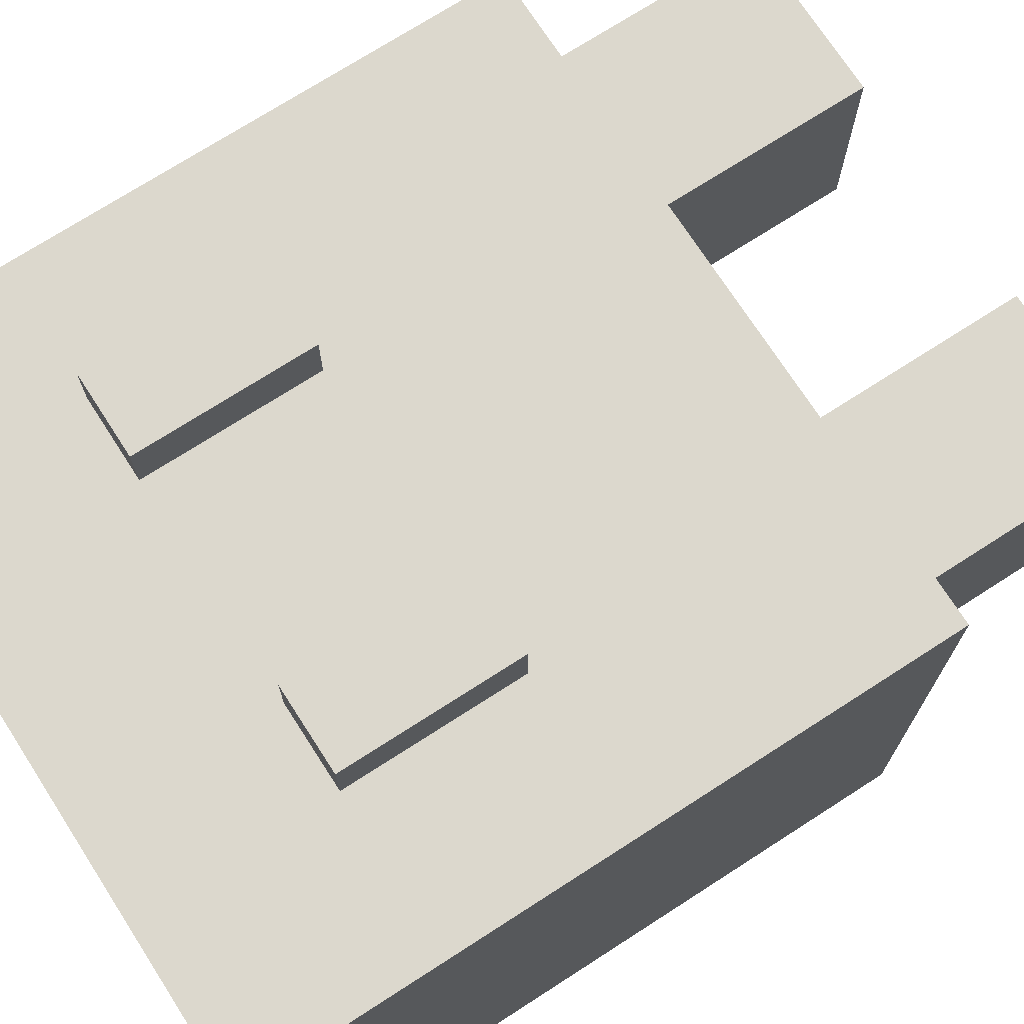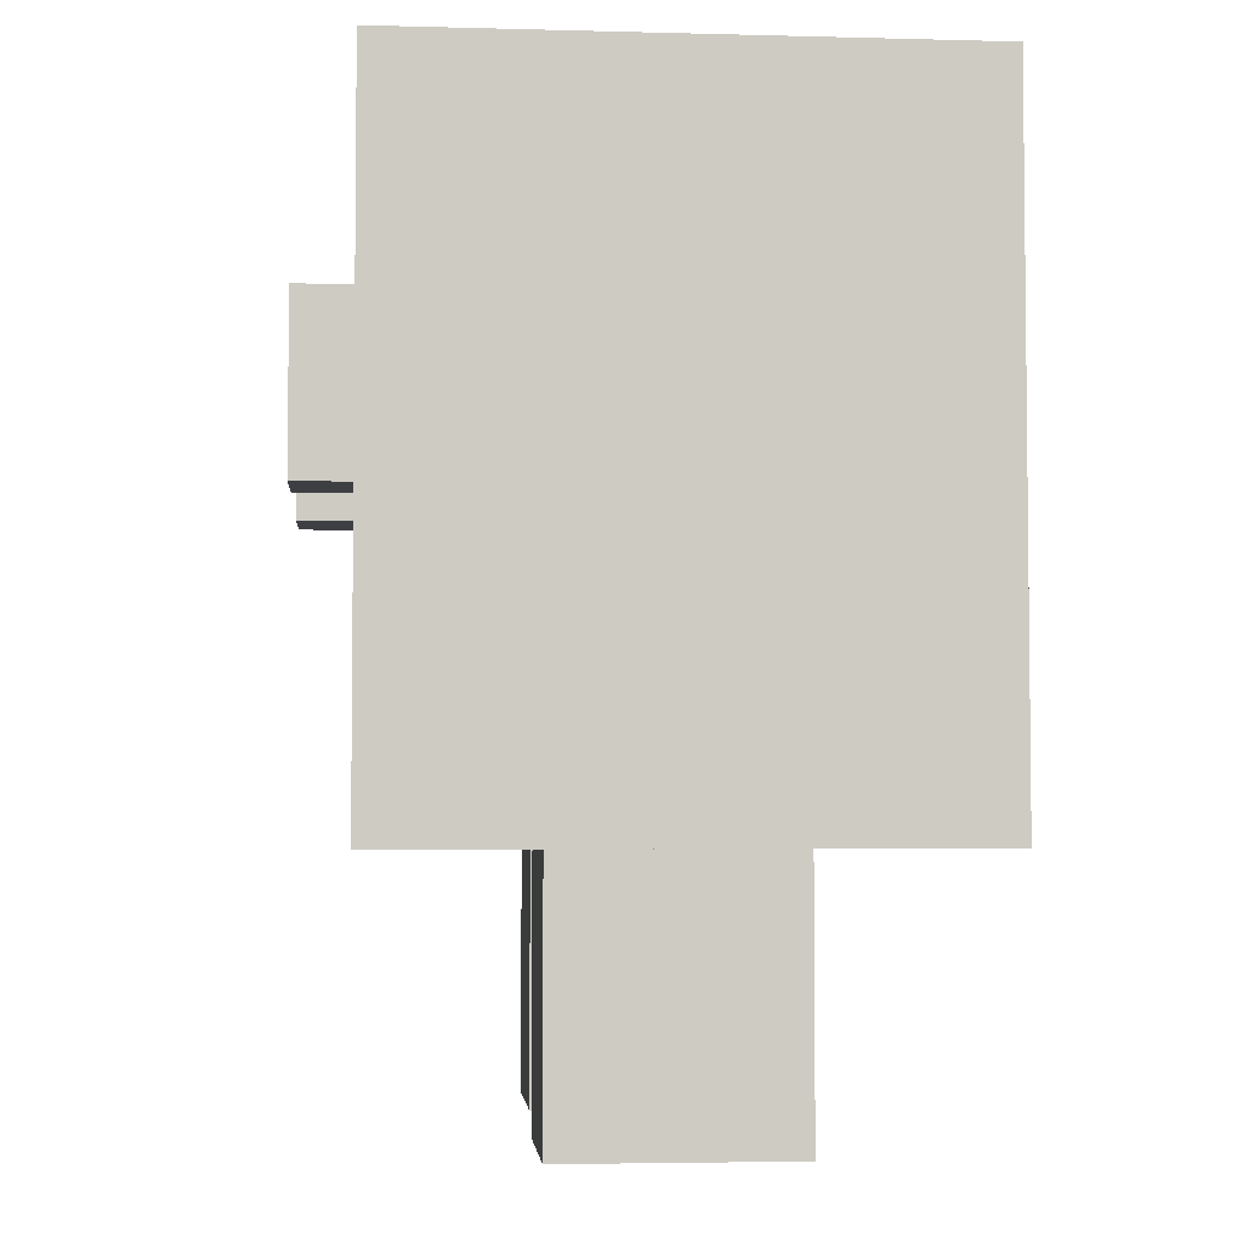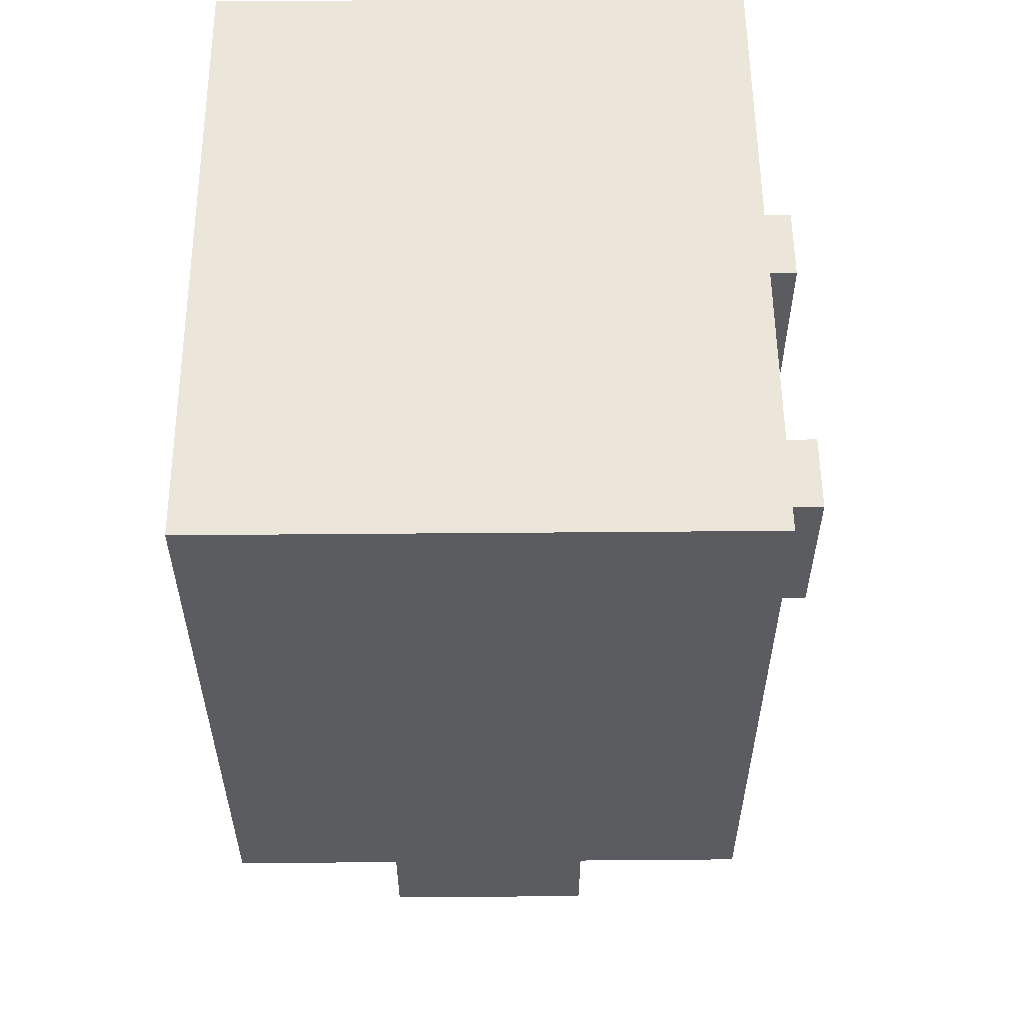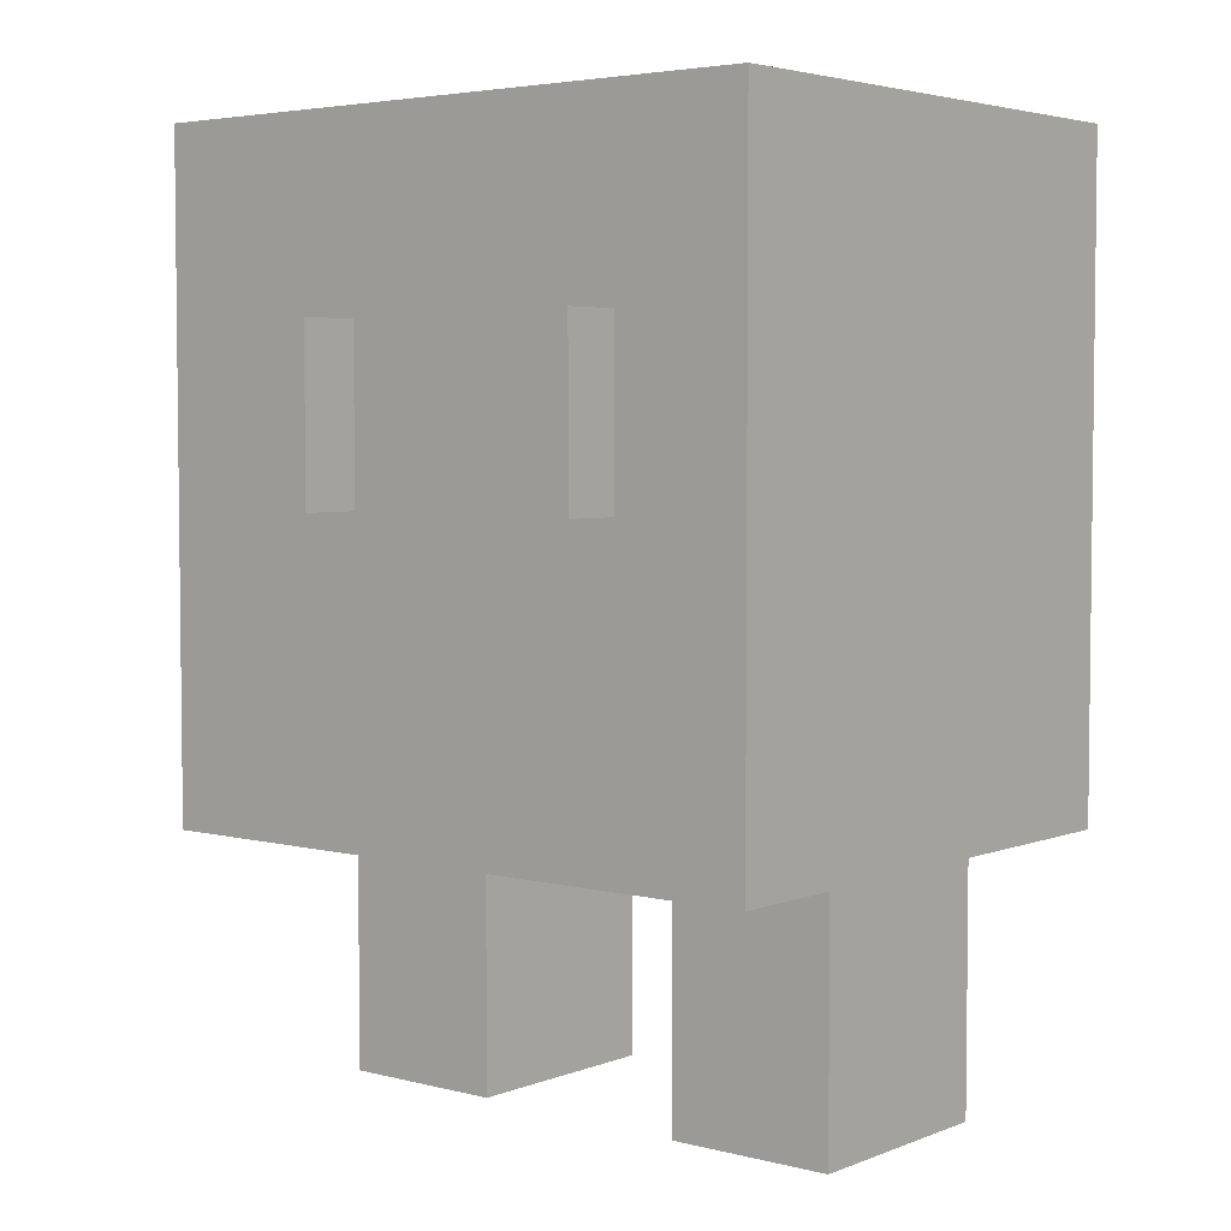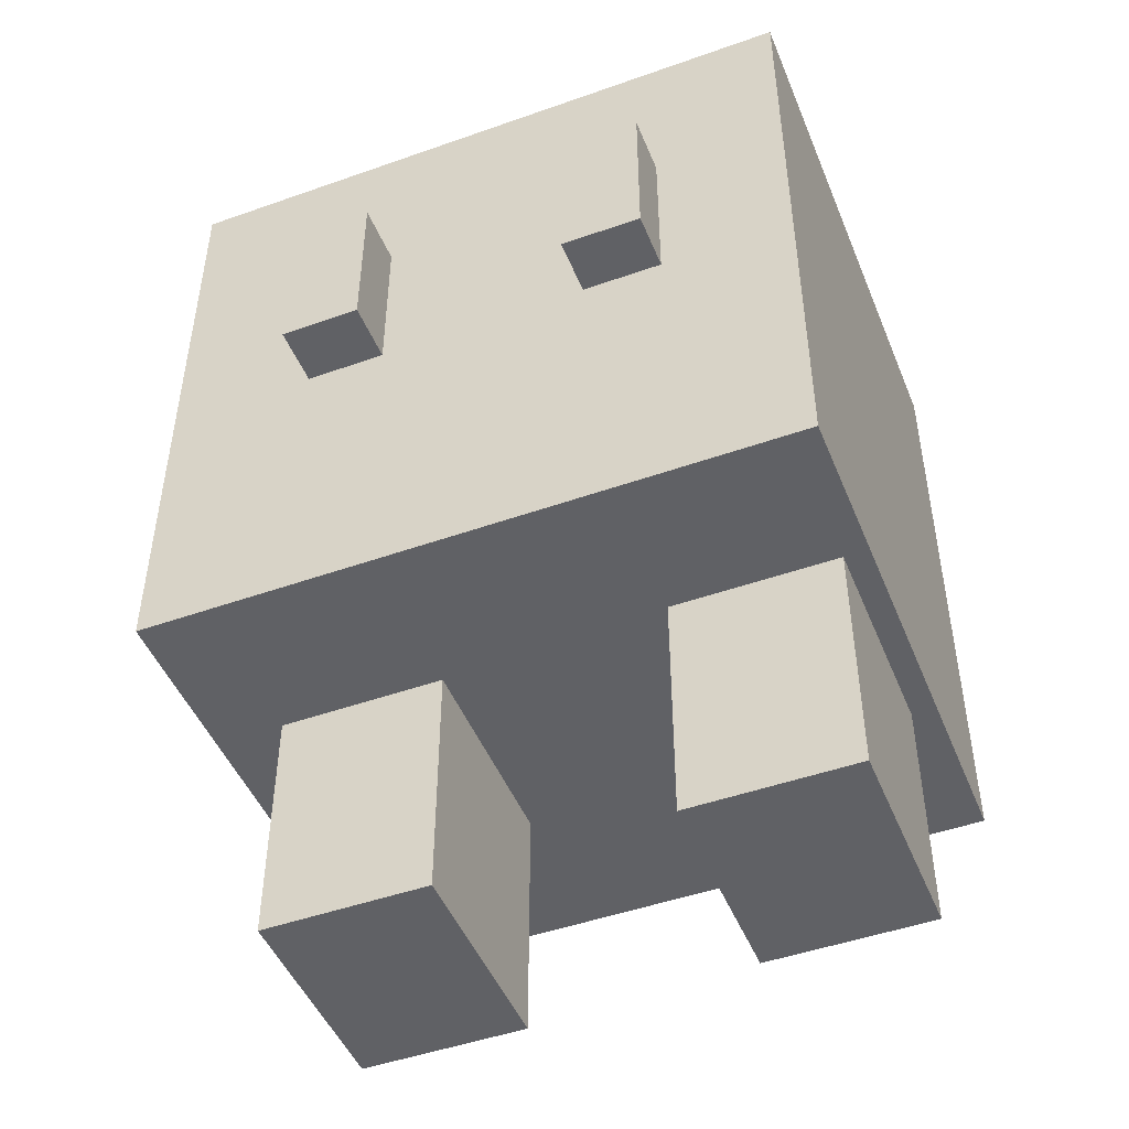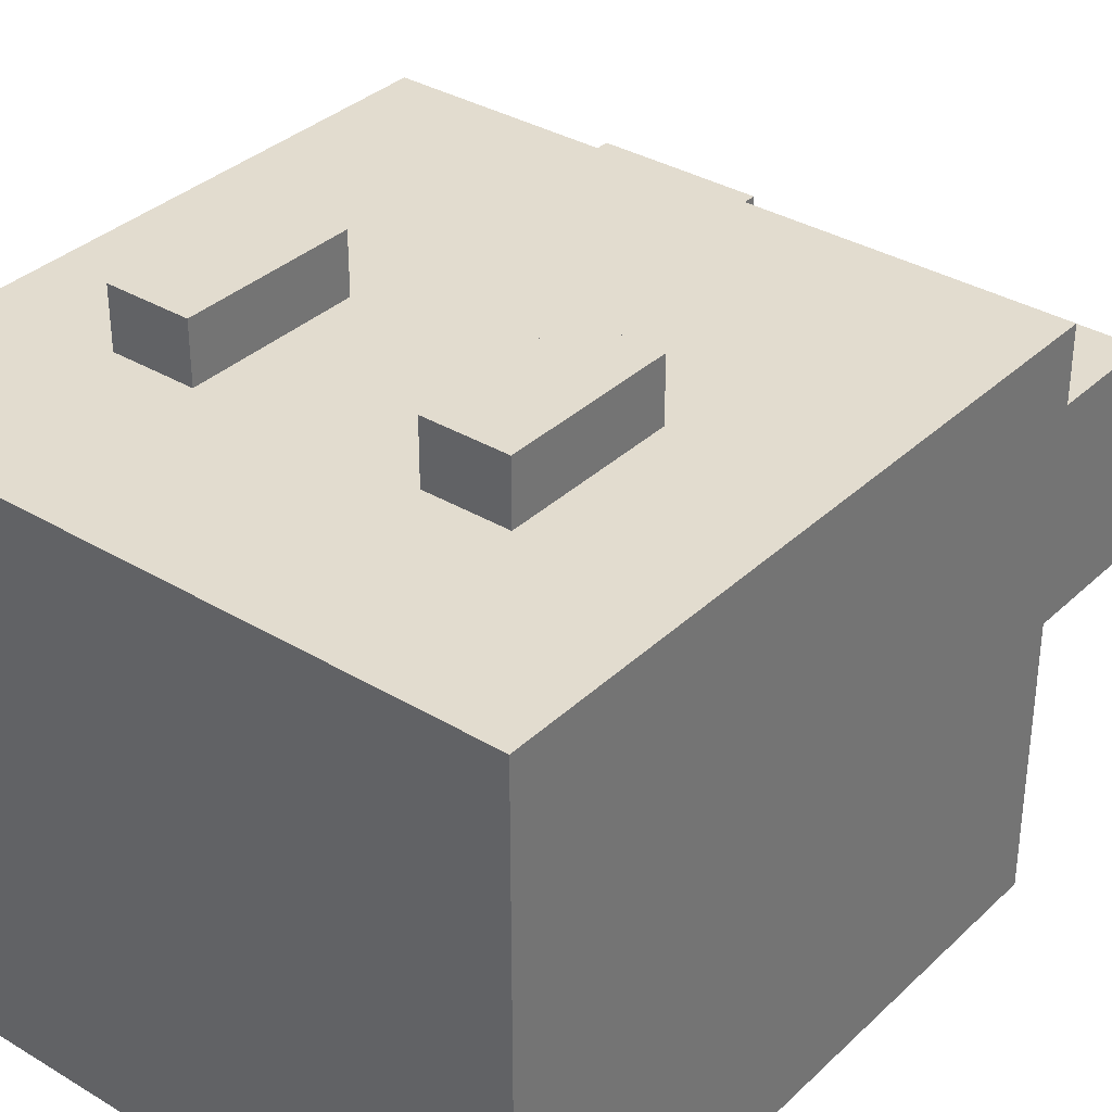
<metadata>
{"format":"obj","ext":"obj","renderer":"f3d","projection":"perspective","resolution":1024,"background":"white","views":[{"elev":72.6,"azim":-122.8,"up":"+Z"},{"elev":-4.1,"azim":85.1,"up":"+Y"},{"elev":55.9,"azim":-90.5,"up":"+Y"},{"elev":4.2,"azim":39.3,"up":"+Y"},{"elev":-47.7,"azim":21.7,"up":"+Y"},{"elev":34.6,"azim":-141.2,"up":"+Z"}]}
</metadata>
<code>
o 立方体.003_立方体.001
v 0.3503 0.2263 0.9983
v 0.3503 0.7364 0.9983
v 0.3503 0.2263 0.8173
v 0.3503 0.7364 0.8173
v 0.5953 0.2263 0.9983
v 0.5953 0.7364 0.9983
v 0.5953 0.2263 0.8173
v 0.5953 0.7364 0.8173
v 1 1.295 -0.8243
v 1 -0.7054 -0.8243
v 1 1.295 0.8243
v 1 -0.7054 0.8243
v -1 1.295 -0.8243
v -1 -0.7054 -0.8243
v -1 1.295 0.8243
v -1 -0.7054 0.8243
v -0.7873 -1.465 0.3312
v -0.7873 -0.5452 0.3312
v -0.7873 -1.465 -0.3312
v -0.7873 -0.5452 -0.3312
v -0.2786 -1.465 0.3312
v -0.2786 -0.5452 0.3312
v -0.2786 -1.465 -0.3312
v -0.2786 -0.5452 -0.3312
v 0.4155 -1.461 0.3612
v 0.4155 -0.5411 0.3612
v 0.4155 -1.461 -0.3011
v 0.4155 -0.5411 -0.3011
v 0.9242 -1.461 0.3612
v 0.9242 -0.5411 0.3612
v 0.9242 -1.461 -0.3011
v 0.9242 -0.5411 -0.3011
v -0.5422 0.2213 1.008
v -0.5422 0.7314 1.008
v -0.5422 0.2213 0.8265
v -0.5422 0.7314 0.8265
v -0.2973 0.2213 1.008
v -0.2973 0.7314 1.008
v -0.2973 0.2213 0.8265
v -0.2973 0.7314 0.8265
f 2 3 1
f 4 7 3
f 8 5 7
f 6 1 5
f 7 1 3
f 4 6 8
f 13 11 9
f 11 16 12
f 15 14 16
f 10 16 14
f 9 12 10
f 13 10 14
f 18 19 17
f 20 23 19
f 24 21 23
f 22 17 21
f 23 17 19
f 20 22 24
f 26 27 25
f 28 31 27
f 32 29 31
f 30 25 29
f 31 25 27
f 28 30 32
f 34 35 33
f 36 39 35
f 40 37 39
f 38 33 37
f 39 33 35
f 36 38 40
f 2 4 3
f 4 8 7
f 8 6 5
f 6 2 1
f 7 5 1
f 4 2 6
f 13 15 11
f 11 15 16
f 15 13 14
f 10 12 16
f 9 11 12
f 13 9 10
f 18 20 19
f 20 24 23
f 24 22 21
f 22 18 17
f 23 21 17
f 20 18 22
f 26 28 27
f 28 32 31
f 32 30 29
f 30 26 25
f 31 29 25
f 28 26 30
f 34 36 35
f 36 40 39
f 40 38 37
f 38 34 33
f 39 37 33
f 36 34 38

</code>
